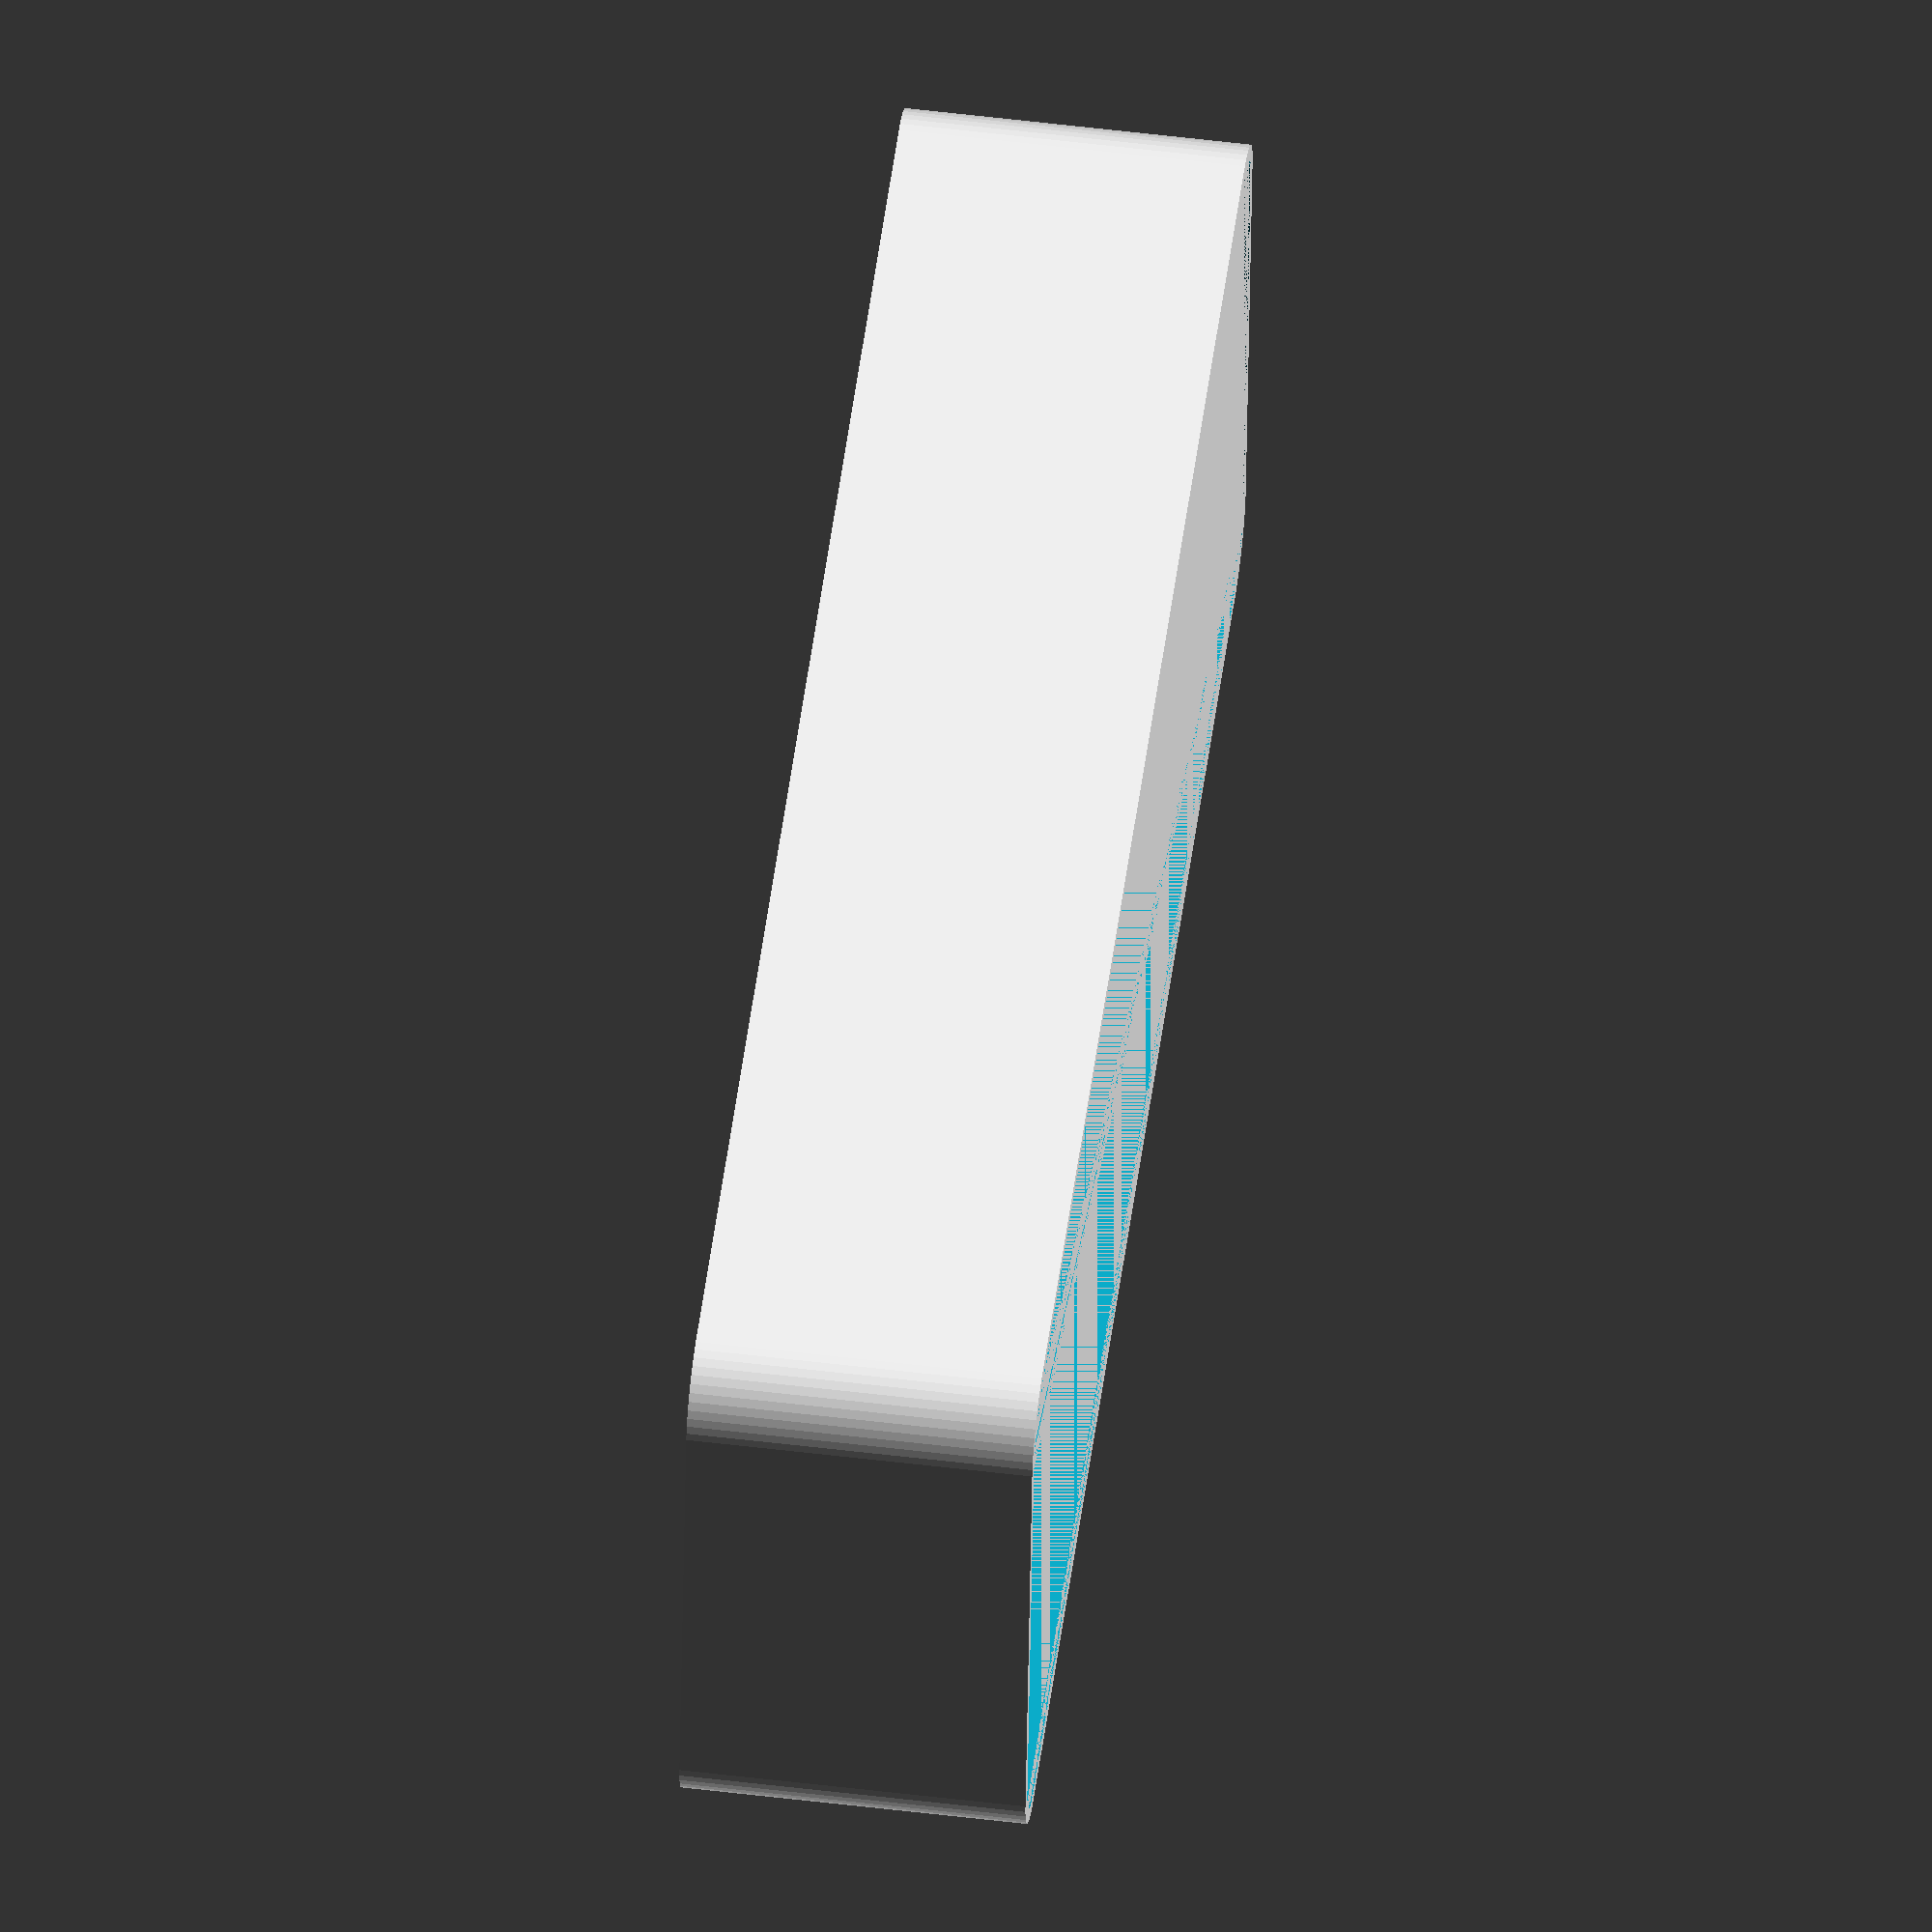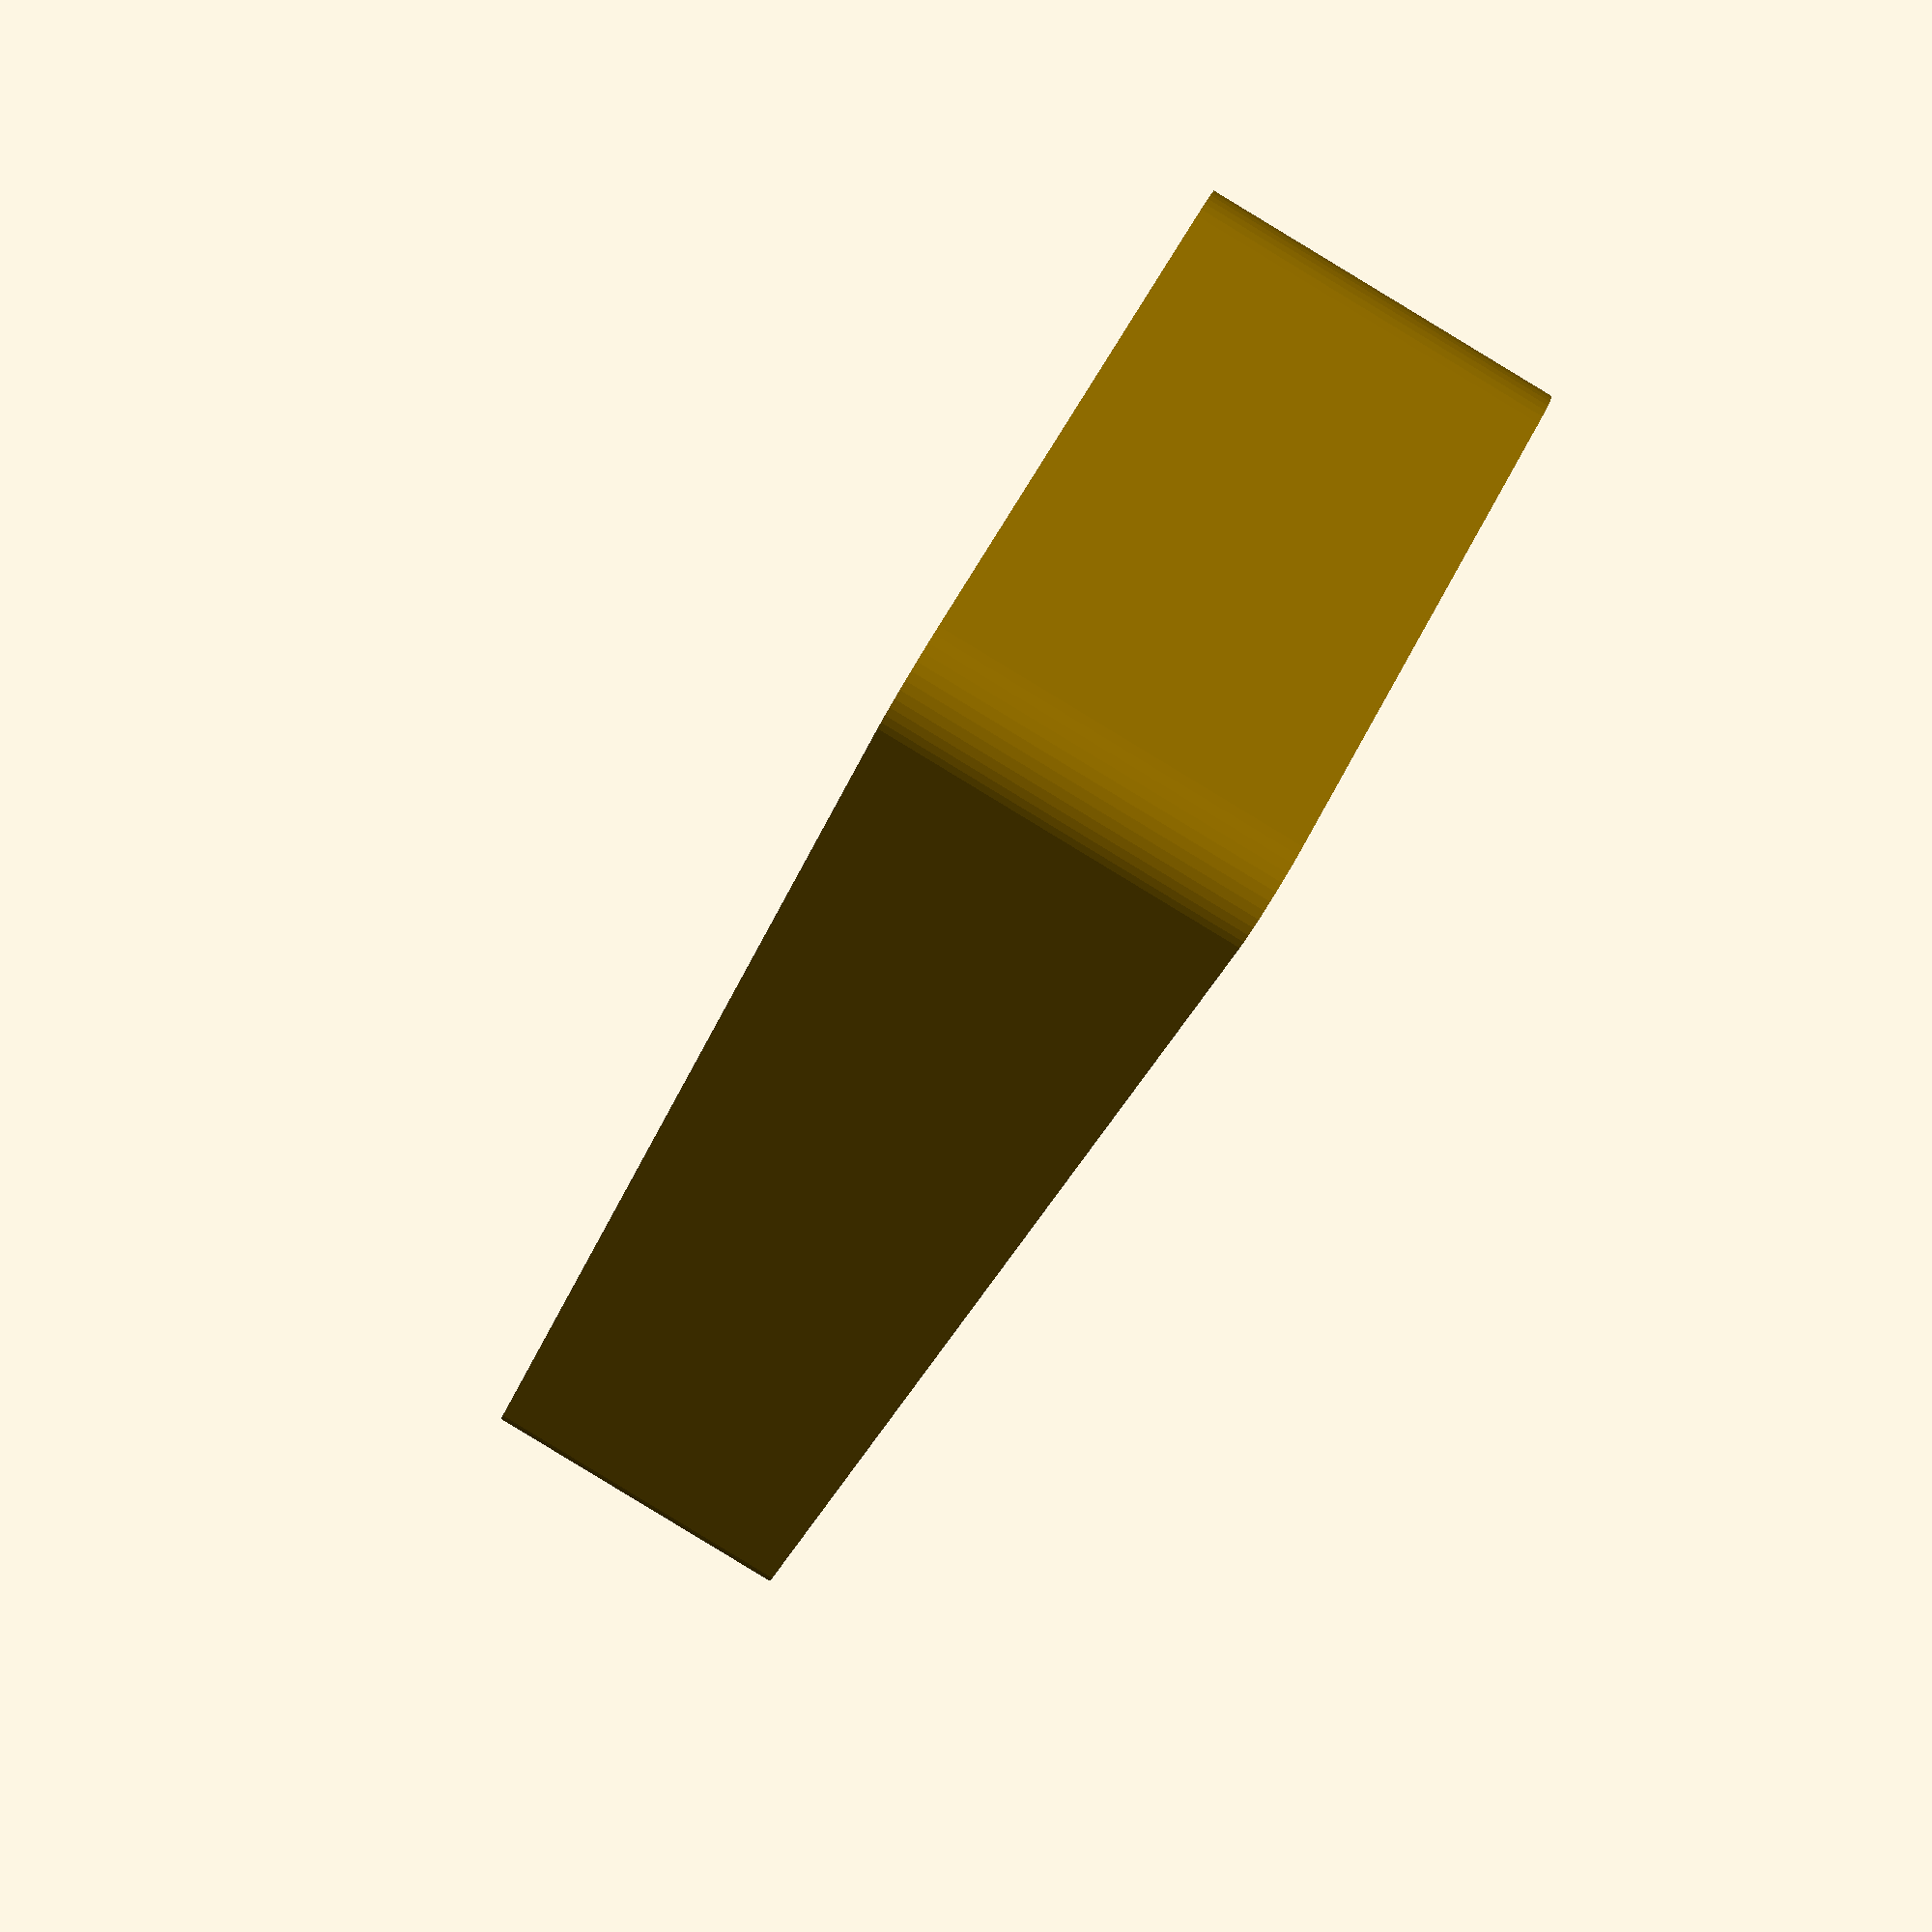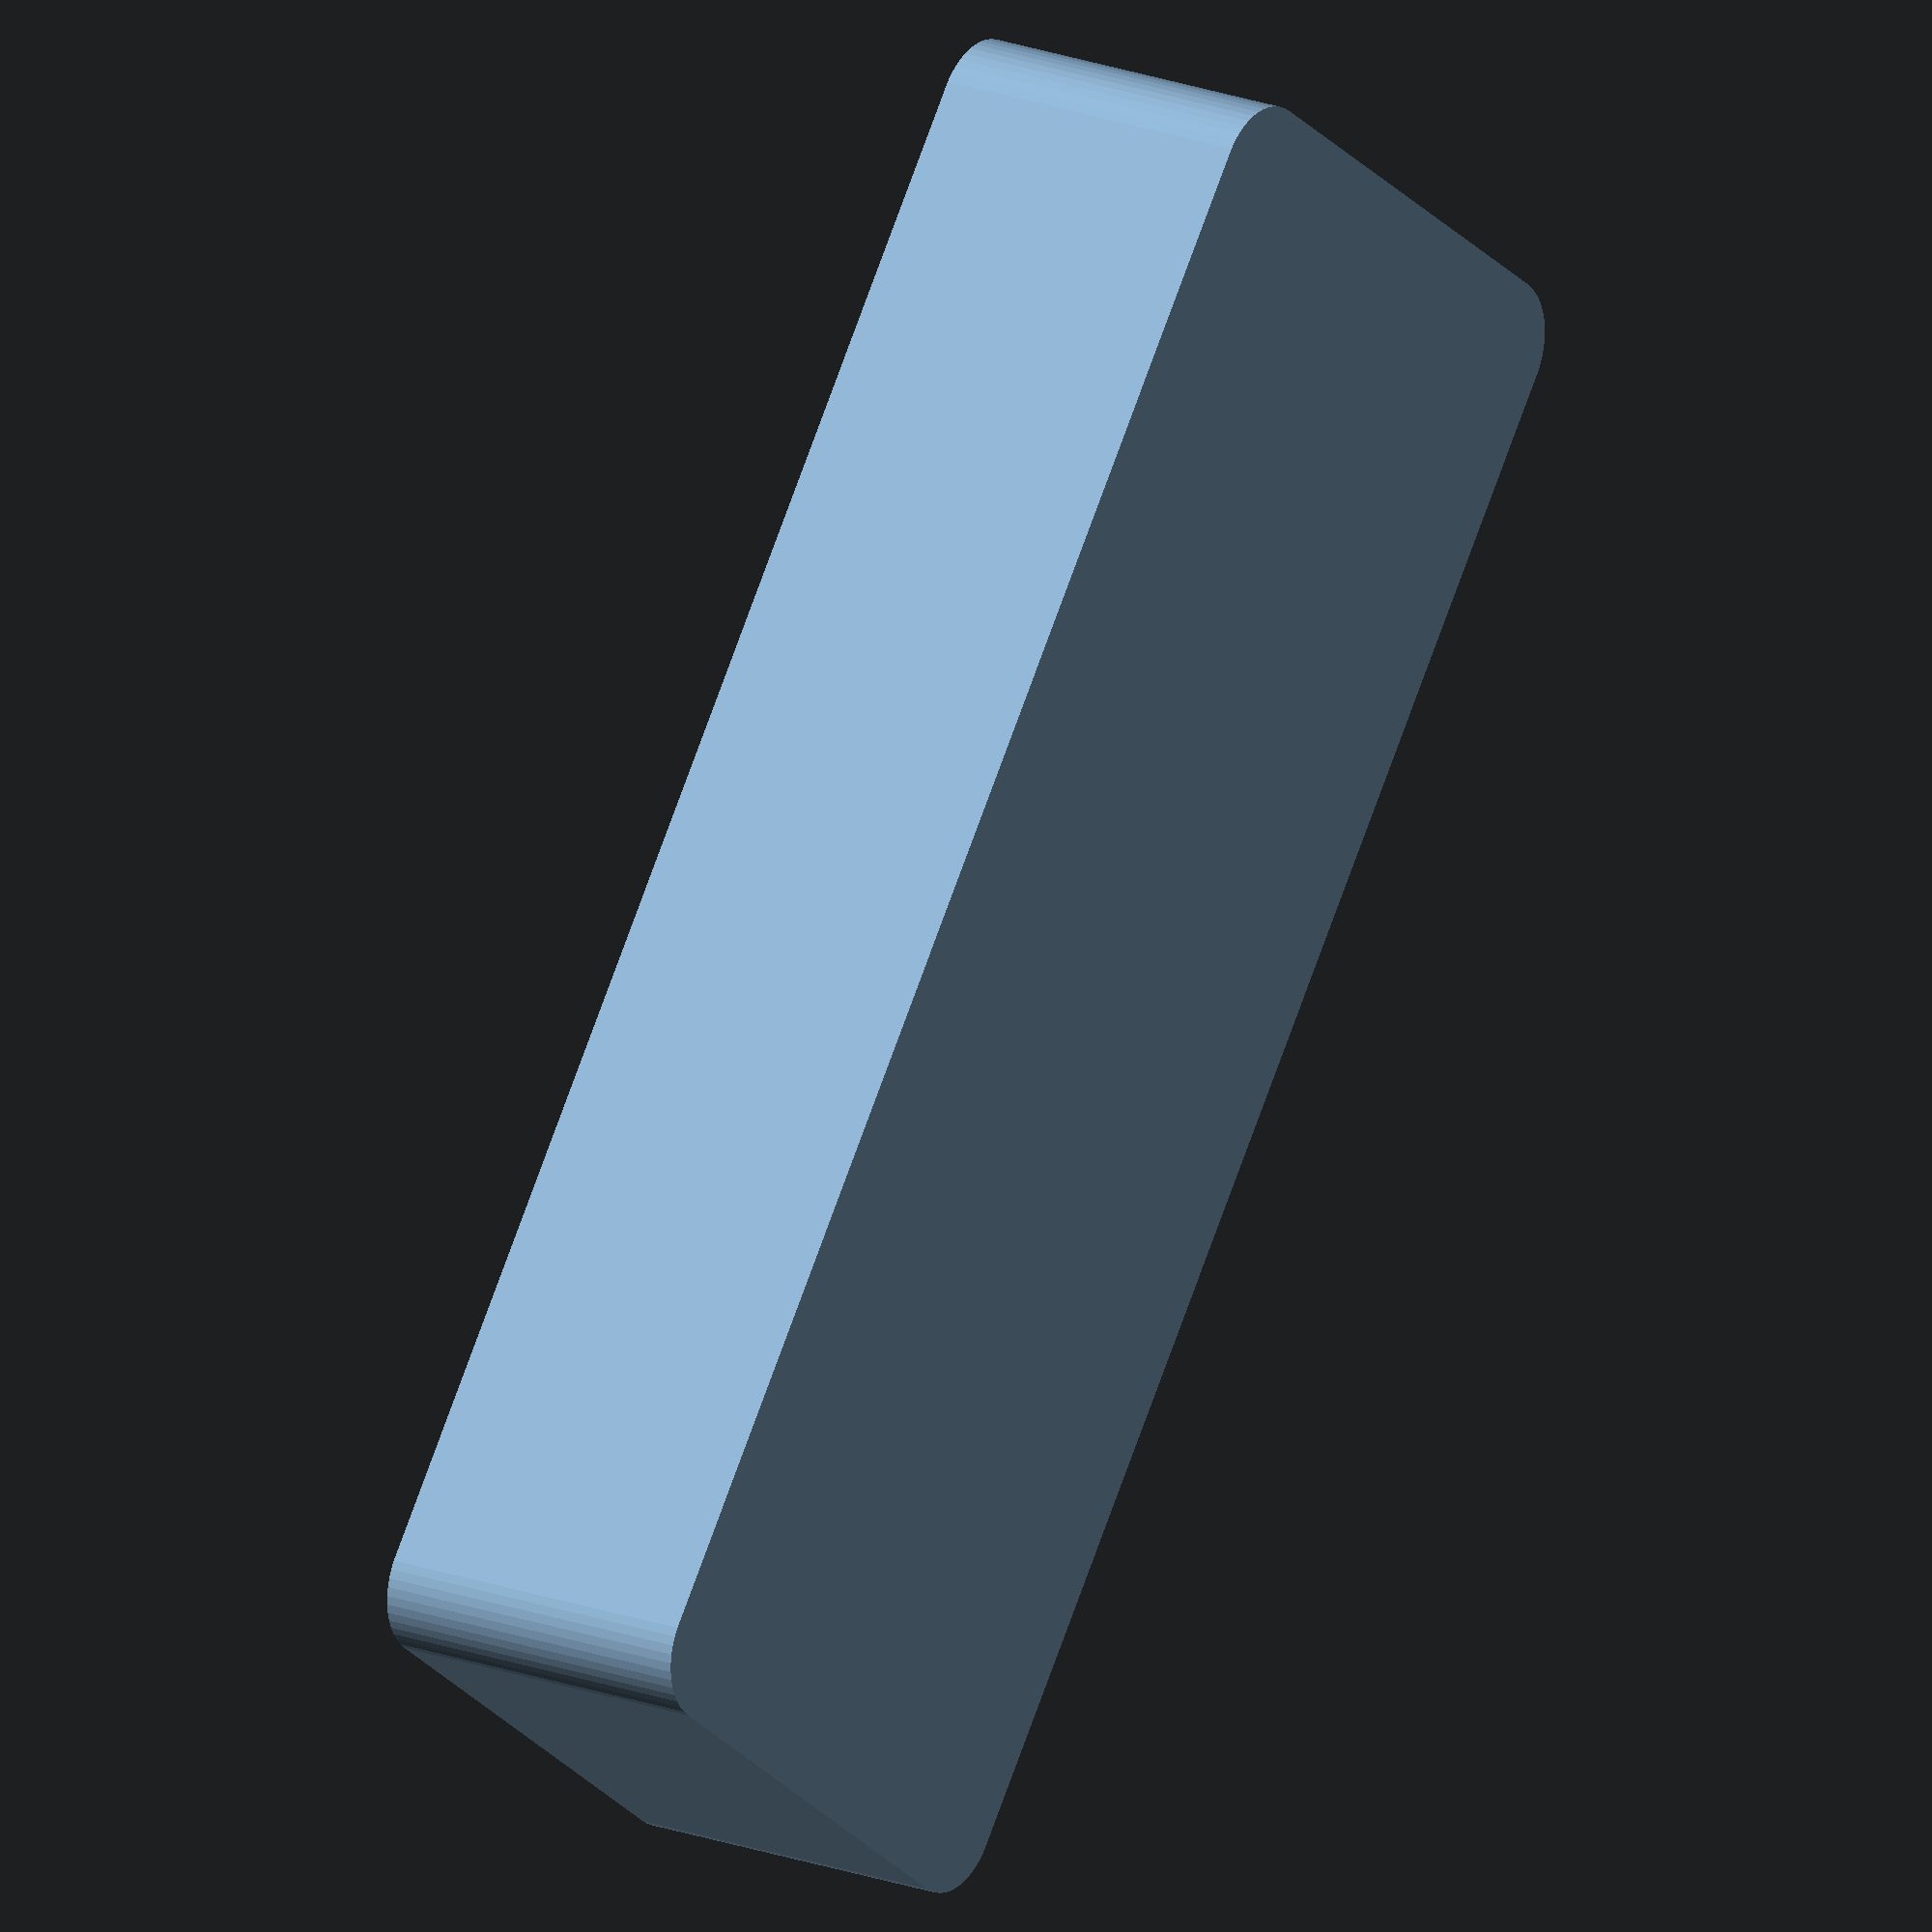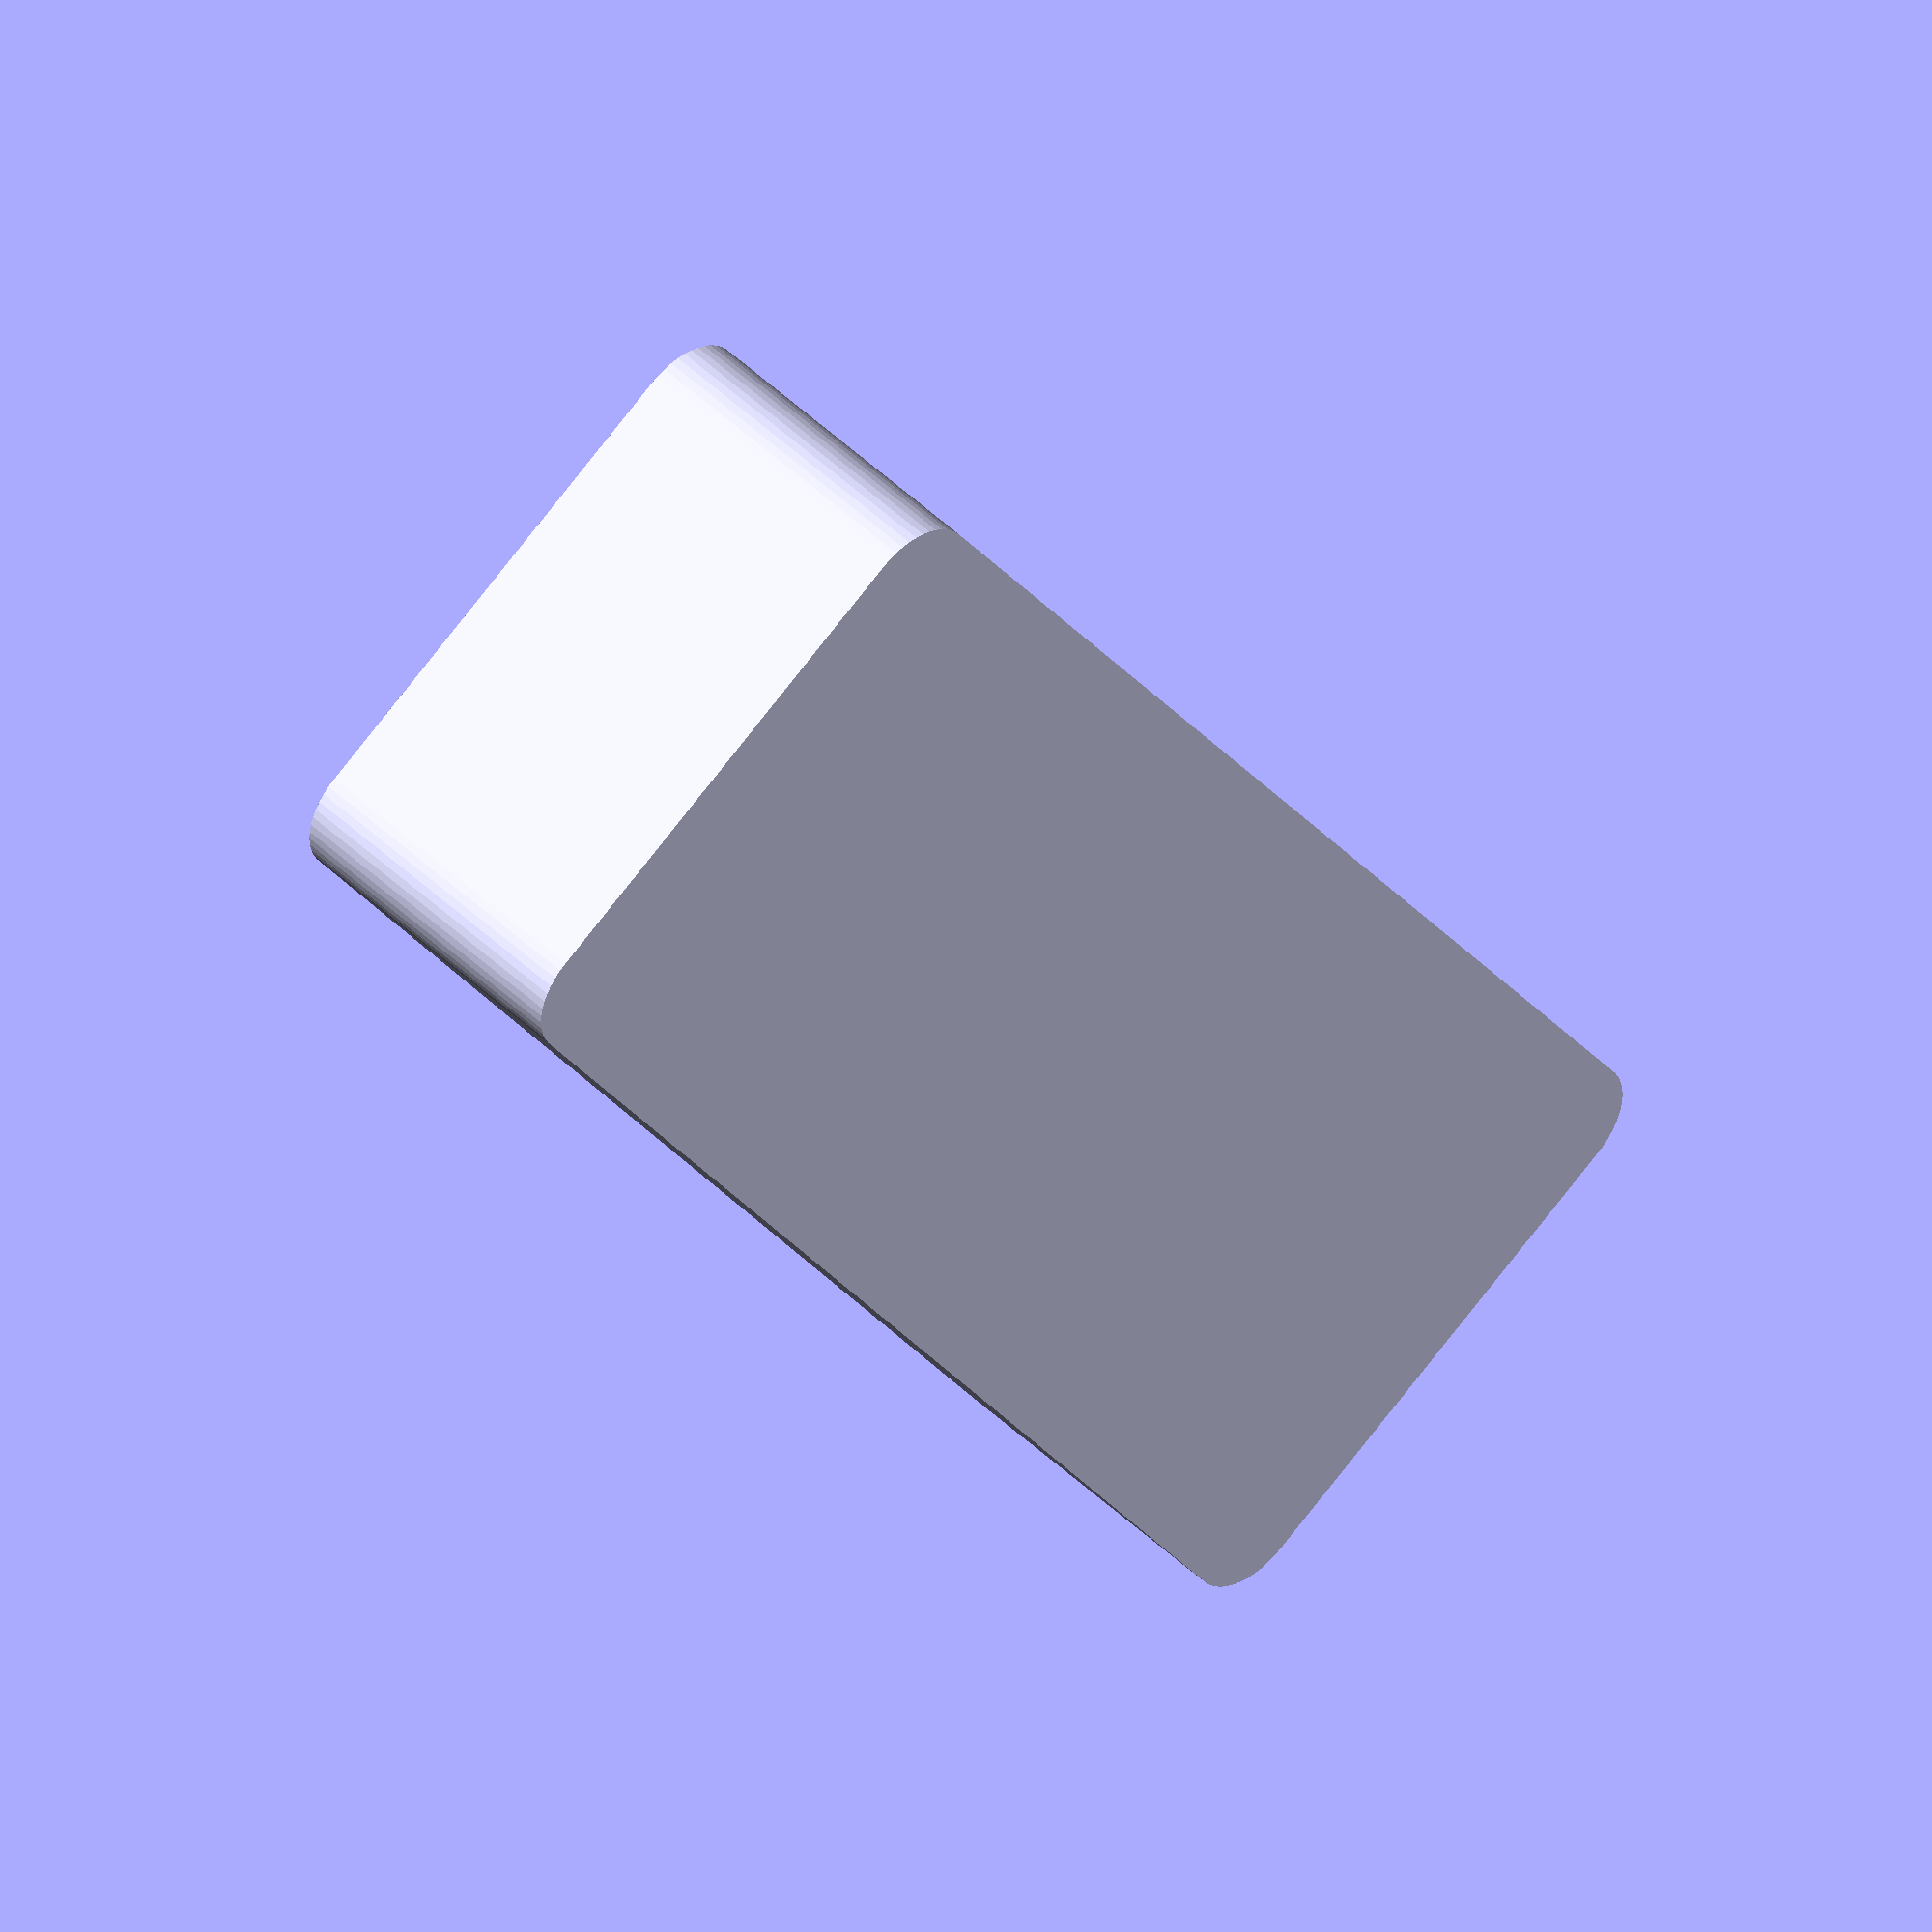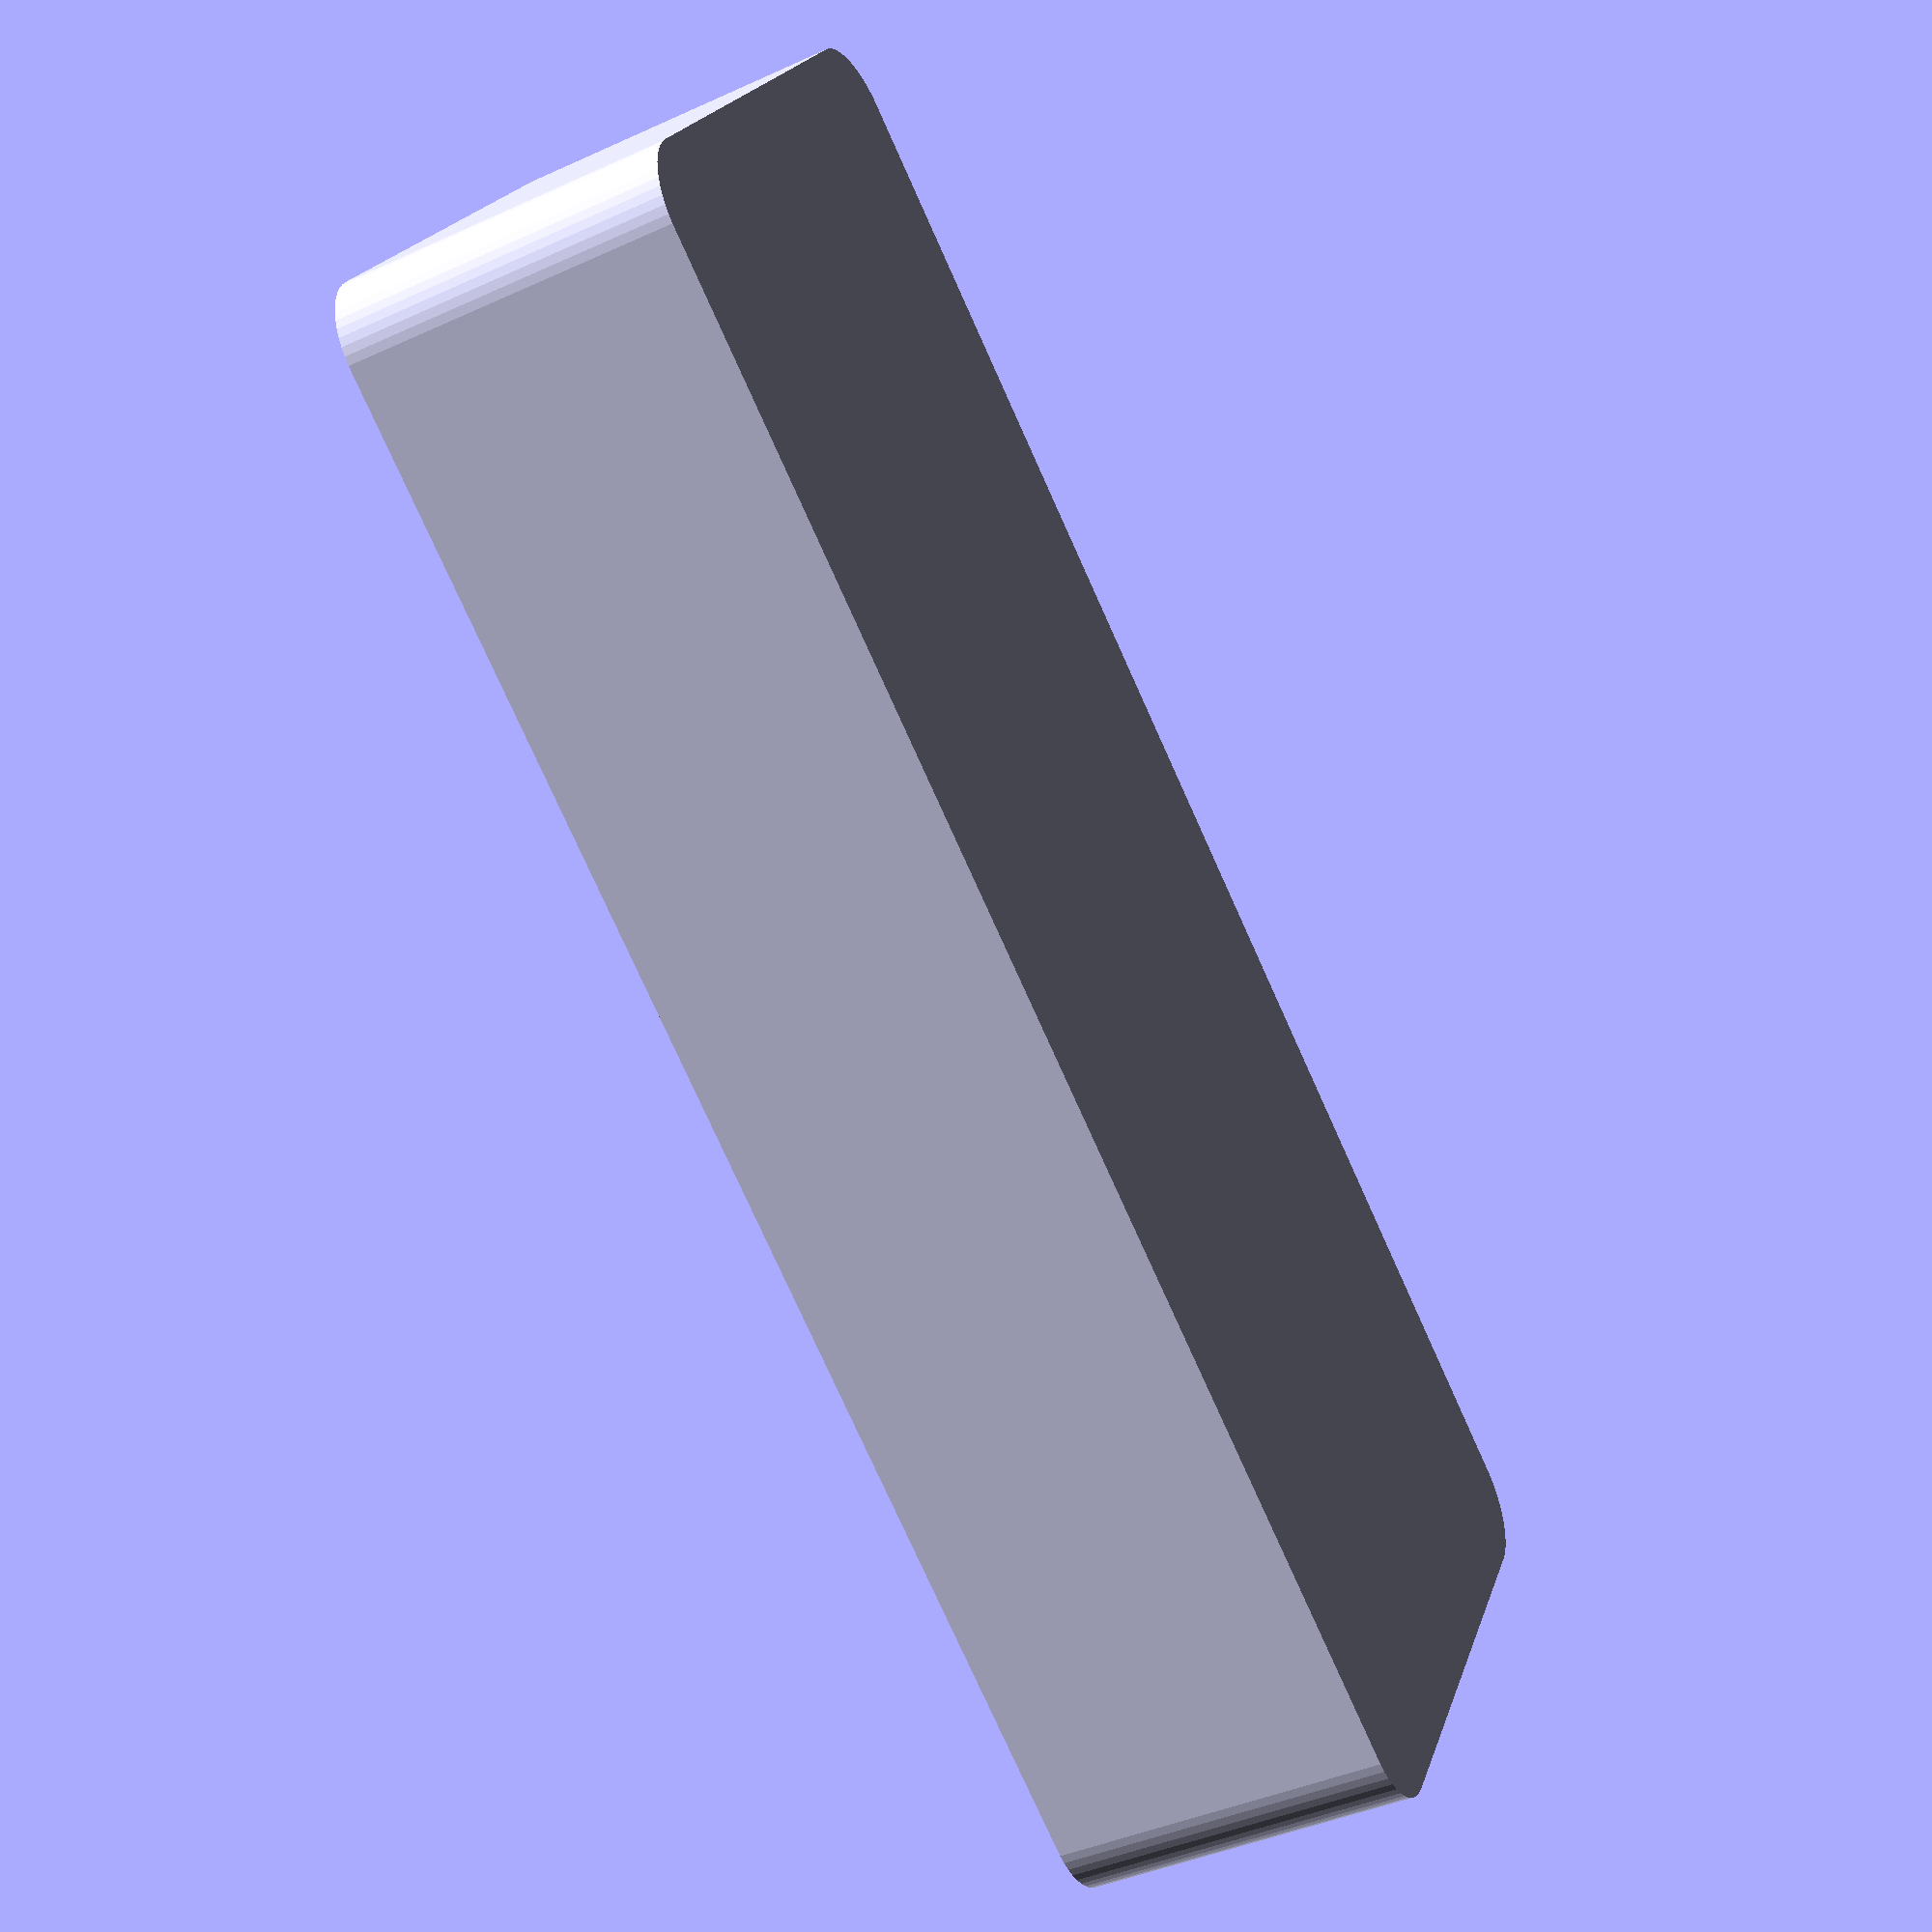
<openscad>
$fn = 50;


difference() {
	union() {
		hull() {
			translate(v = [-55.0000000000, 17.5000000000, 0]) {
				cylinder(h = 24, r = 5);
			}
			translate(v = [55.0000000000, 17.5000000000, 0]) {
				cylinder(h = 24, r = 5);
			}
			translate(v = [-55.0000000000, -17.5000000000, 0]) {
				cylinder(h = 24, r = 5);
			}
			translate(v = [55.0000000000, -17.5000000000, 0]) {
				cylinder(h = 24, r = 5);
			}
		}
	}
	union() {
		translate(v = [0, 0, 2]) {
			hull() {
				translate(v = [-55.0000000000, 17.5000000000, 0]) {
					cylinder(h = 22, r = 4);
				}
				translate(v = [55.0000000000, 17.5000000000, 0]) {
					cylinder(h = 22, r = 4);
				}
				translate(v = [-55.0000000000, -17.5000000000, 0]) {
					cylinder(h = 22, r = 4);
				}
				translate(v = [55.0000000000, -17.5000000000, 0]) {
					cylinder(h = 22, r = 4);
				}
			}
		}
	}
}
</openscad>
<views>
elev=304.5 azim=6.0 roll=277.3 proj=o view=wireframe
elev=88.6 azim=238.1 roll=58.8 proj=p view=wireframe
elev=340.6 azim=233.7 roll=125.6 proj=o view=wireframe
elev=315.1 azim=123.2 roll=138.4 proj=o view=solid
elev=41.2 azim=327.8 roll=119.0 proj=p view=solid
</views>
